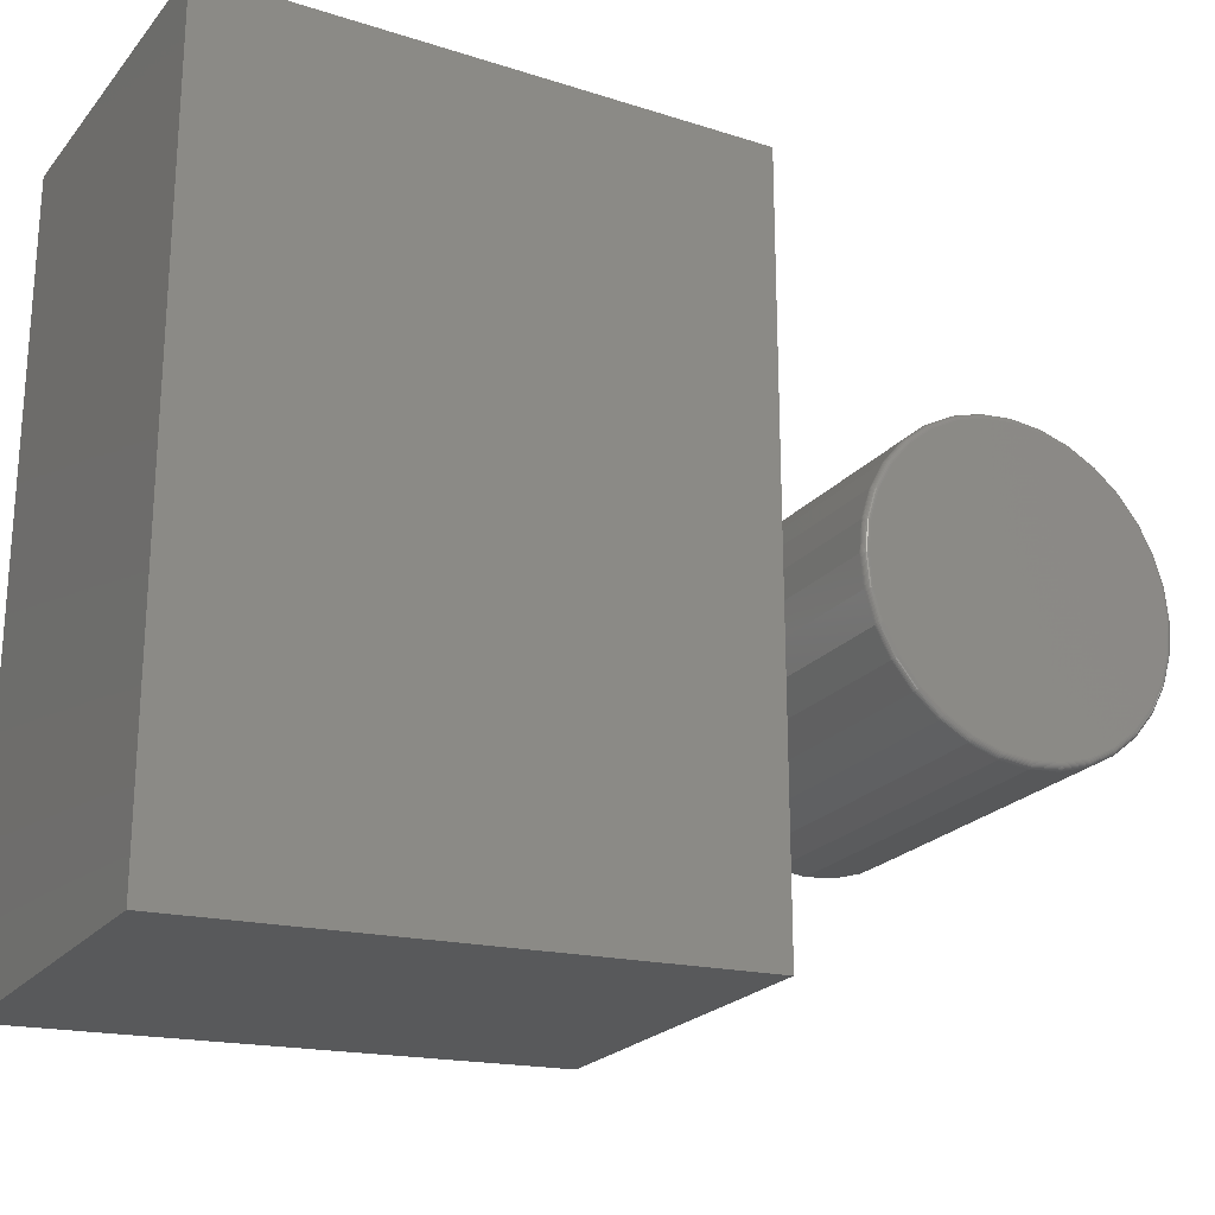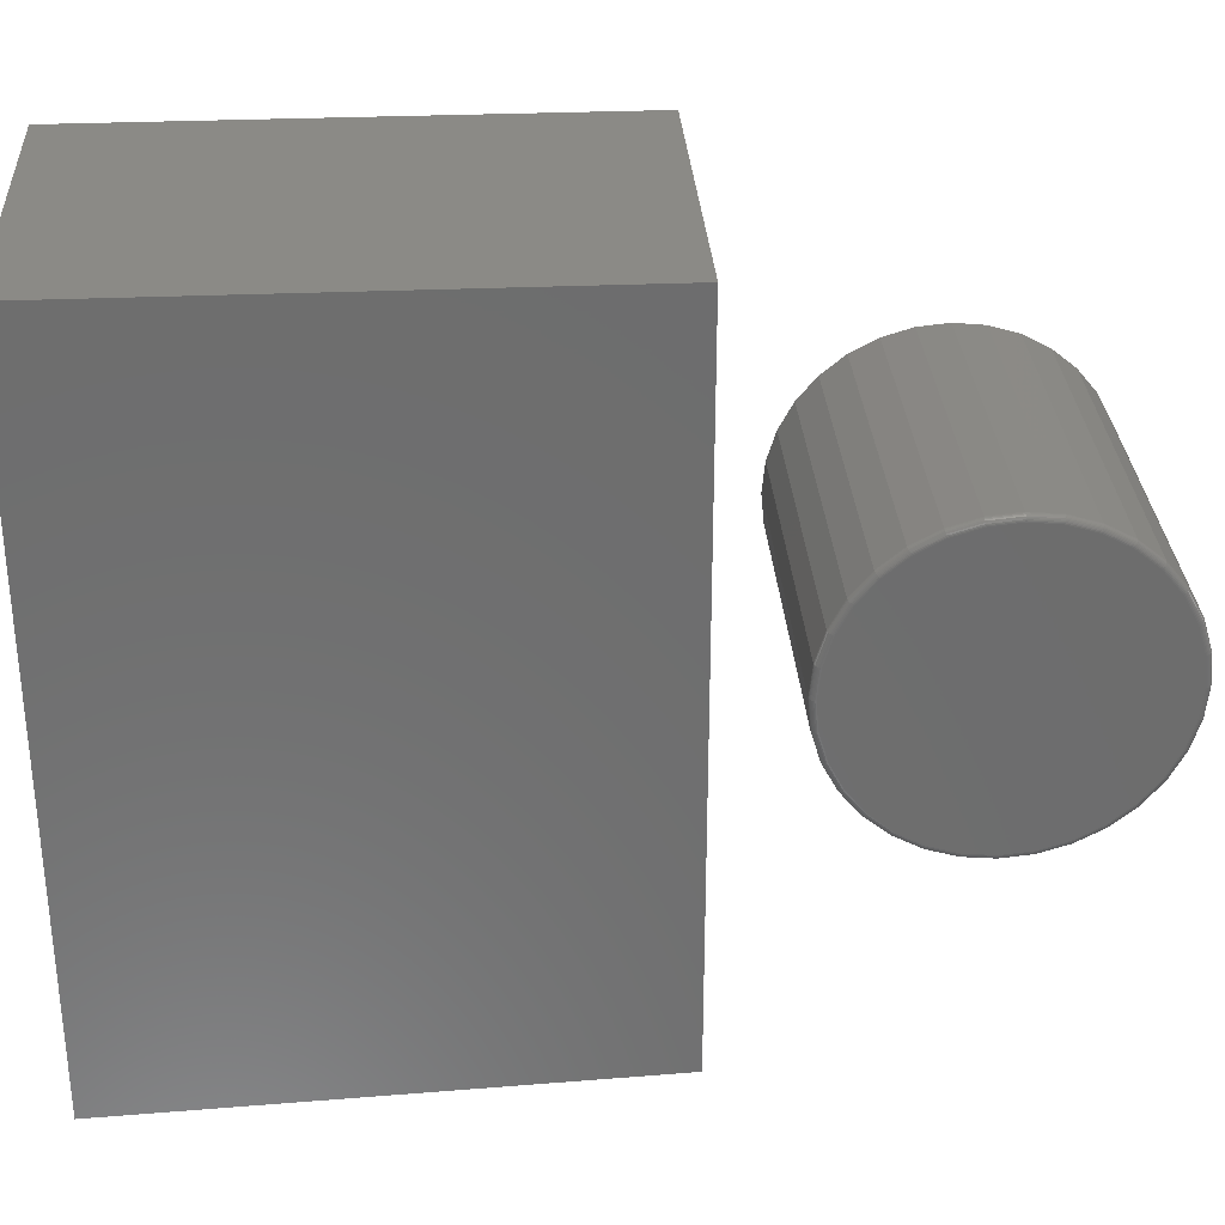
<metadata>
{"format":"stl","ext":"stl","renderer":"f3d","projection":"perspective","resolution":1024,"background":"white","views":[{"elev":-22.5,"azim":61.1,"up":"+Y"},{"elev":30.5,"azim":86.4,"up":"+Y"}]}
</metadata>
<code>
# stl→obj: 328 verts, 648 faces
v 0.4453 0.00148 -0.04722
v 0.4453 0.07862 -0.04722
v 0.4453 0.04005 -0.04342
v 0.4453 -0.03561 -0.05847
v 0.4453 0.1157 -0.05847
v 0.4453 0.1157 -0.4238
v 0.4453 0.00148 -0.435
v 0.4453 0.07862 -0.435
v 0.4453 0.04005 -0.4388
v 0.4453 0.1499 -0.07674
v 0.4453 -0.06979 -0.07674
v 0.4453 0.1798 -0.1013
v 0.4453 -0.09974 -0.1013
v 0.4453 0.2044 -0.1313
v 0.4453 -0.1243 -0.1313
v 0.4453 0.2227 -0.1655
v 0.4453 -0.1426 -0.1655
v 0.4453 0.2339 -0.2025
v 0.4453 -0.1538 -0.2025
v 0.4453 0.2377 -0.2411
v 0.4453 -0.1576 -0.2411
v 0.4453 0.2339 -0.2797
v 0.4453 -0.1538 -0.2797
v 0.4453 0.2227 -0.3168
v 0.4453 -0.1426 -0.3168
v 0.4453 0.2044 -0.351
v 0.4453 -0.1243 -0.351
v 0.4453 0.1798 -0.3809
v 0.4453 -0.09974 -0.3809
v 0.4453 0.1499 -0.4055
v 0.4453 -0.06979 -0.4055
v 0.4453 -0.03561 -0.4238
v -5.551e-17 0.2456 -0.2411
v 0.4375 0.2456 -0.2411
v -5.106e-17 0.2416 -0.2812
v 0.4375 0.2416 -0.2812
v -4.678e-17 0.2299 -0.3198
v 0.4375 0.2299 -0.3198
v -4.284e-17 0.2109 -0.3553
v 0.4375 0.2109 -0.3553
v -3.938e-17 0.1854 -0.3864
v 0.4375 0.1854 -0.3864
v -3.654e-17 0.1542 -0.412
v 0.4375 0.1542 -0.412
v -3.443e-17 0.1187 -0.431
v 0.4375 0.1187 -0.431
v -3.313e-17 0.08014 -0.4427
v 0.4375 0.08014 -0.4427
v -3.269e-17 0.04005 -0.4466
v 0.4375 0.04005 -0.4466
v -3.313e-17 -4.364e-05 -0.4427
v 0.4375 -4.364e-05 -0.4427
v -3.443e-17 -0.0386 -0.431
v 0.4375 -0.0386 -0.431
v -3.654e-17 -0.07413 -0.412
v 0.4375 -0.07413 -0.412
v -3.938e-17 -0.1053 -0.3864
v 0.4375 -0.1053 -0.3864
v -4.284e-17 -0.1308 -0.3553
v 0.4375 -0.1308 -0.3553
v -4.678e-17 -0.1498 -0.3198
v 0.4375 -0.1498 -0.3198
v -5.106e-17 -0.1615 -0.2812
v 0.4375 -0.1615 -0.2812
v -5.551e-17 -0.1655 -0.2411
v 0.4375 -0.1655 -0.2411
v -5.996e-17 -0.1615 -0.201
v 0.4375 -0.1615 -0.201
v -6.424e-17 -0.1498 -0.1625
v 0.4375 -0.1498 -0.1625
v -6.819e-17 -0.1308 -0.1269
v 0.4375 -0.1308 -0.1269
v -7.164e-17 -0.1053 -0.0958
v 0.4375 -0.1053 -0.0958
v -7.448e-17 -0.07413 -0.07024
v 0.4375 -0.07413 -0.07024
v -7.659e-17 -0.0386 -0.05125
v 0.4375 -0.0386 -0.05125
v -7.789e-17 -4.364e-05 -0.03956
v 0.4375 -4.364e-05 -0.03956
v -7.833e-17 0.04005 -0.03561
v 0.4375 0.04005 -0.03561
v -7.789e-17 0.08014 -0.03956
v 0.4375 0.08014 -0.03956
v -7.659e-17 0.1187 -0.05125
v 0.4375 0.1187 -0.05125
v -7.448e-17 0.1542 -0.07024
v 0.4375 0.1542 -0.07024
v -7.164e-17 0.1854 -0.0958
v 0.4375 0.1854 -0.0958
v -6.819e-17 0.2109 -0.1269
v 0.4375 0.2109 -0.1269
v -6.424e-17 0.2299 -0.1625
v 0.4375 0.2299 -0.1625
v -5.996e-17 0.2416 -0.201
v 0.4375 0.2416 -0.201
v 0.4452 0.2393 -0.2411
v 0.4452 0.2354 -0.28
v 0.4447 0.2407 -0.2411
v 0.4447 0.2369 -0.2803
v 0.444 0.2421 -0.2411
v 0.444 0.2382 -0.2805
v 0.443 0.2433 -0.2411
v 0.443 0.2394 -0.2808
v 0.4418 0.2442 -0.2411
v 0.4418 0.2403 -0.281
v 0.4405 0.245 -0.2411
v 0.4405 0.241 -0.2811
v 0.439 0.2454 -0.2411
v 0.439 0.2415 -0.2812
v 0.4452 -0.1553 -0.28
v 0.4452 -0.1592 -0.2411
v 0.4447 -0.1568 -0.2803
v 0.4447 -0.1606 -0.2411
v 0.444 -0.1581 -0.2805
v 0.444 -0.162 -0.2411
v 0.443 -0.1593 -0.2808
v 0.443 -0.1632 -0.2411
v 0.4418 -0.1602 -0.281
v 0.4418 -0.1641 -0.2411
v 0.4405 -0.1609 -0.2811
v 0.4405 -0.1649 -0.2411
v 0.439 -0.1614 -0.2812
v 0.439 -0.1653 -0.2411
v 0.4452 -0.144 -0.3174
v 0.4447 -0.1454 -0.3179
v 0.444 -0.1466 -0.3184
v 0.443 -0.1477 -0.3189
v 0.4418 -0.1486 -0.3193
v 0.4405 -0.1493 -0.3195
v 0.439 -0.1497 -0.3197
v 0.4452 -0.1256 -0.3518
v 0.4447 -0.1268 -0.3526
v 0.444 -0.1279 -0.3534
v 0.443 -0.1289 -0.354
v 0.4418 -0.1297 -0.3546
v 0.4405 -0.1303 -0.355
v 0.439 -0.1307 -0.3552
v 0.4452 -0.1008 -0.382
v 0.4447 -0.1019 -0.383
v 0.444 -0.1028 -0.384
v 0.443 -0.1037 -0.3848
v 0.4418 -0.1043 -0.3855
v 0.4405 -0.1048 -0.386
v 0.439 -0.1052 -0.3863
v 0.4452 -0.07063 -0.4068
v 0.4447 -0.07145 -0.408
v 0.444 -0.0722 -0.4091
v 0.443 -0.07285 -0.4101
v 0.4418 -0.07339 -0.4109
v 0.4405 -0.0738 -0.4115
v 0.439 -0.07404 -0.4119
v 0.4452 -0.03619 -0.4252
v 0.4447 -0.03675 -0.4265
v 0.444 -0.03727 -0.4278
v 0.443 -0.03772 -0.4289
v 0.4418 -0.03809 -0.4298
v 0.4405 -0.03837 -0.4304
v 0.439 -0.03854 -0.4308
v 0.4452 0.001183 -0.4365
v 0.4447 0.0008972 -0.4379
v 0.444 0.0006337 -0.4393
v 0.443 0.0004028 -0.4404
v 0.4418 0.0002132 -0.4414
v 0.4405 7.237e-05 -0.4421
v 0.439 -1.436e-05 -0.4425
v 0.4452 0.04005 -0.4403
v 0.4447 0.04005 -0.4418
v 0.444 0.04005 -0.4432
v 0.443 0.04005 -0.4443
v 0.4418 0.04005 -0.4453
v 0.4405 0.04005 -0.446
v 0.439 0.04005 -0.4465
v 0.4452 0.07892 -0.4365
v 0.4447 0.0792 -0.4379
v 0.444 0.07946 -0.4393
v 0.443 0.0797 -0.4404
v 0.4418 0.07989 -0.4414
v 0.4405 0.08003 -0.4421
v 0.439 0.08011 -0.4425
v 0.4452 0.1163 -0.4252
v 0.4447 0.1168 -0.4265
v 0.444 0.1174 -0.4278
v 0.443 0.1178 -0.4289
v 0.4418 0.1182 -0.4298
v 0.4405 0.1185 -0.4304
v 0.439 0.1186 -0.4308
v 0.4452 0.1507 -0.4068
v 0.4447 0.1515 -0.408
v 0.444 0.1523 -0.4091
v 0.443 0.153 -0.4101
v 0.4418 0.1535 -0.4109
v 0.4405 0.1539 -0.4115
v 0.439 0.1541 -0.4119
v 0.4452 0.1809 -0.382
v 0.4447 0.182 -0.383
v 0.444 0.1829 -0.384
v 0.443 0.1837 -0.3848
v 0.4418 0.1844 -0.3855
v 0.4405 0.1849 -0.386
v 0.439 0.1853 -0.3863
v 0.4452 0.2057 -0.3518
v 0.4447 0.2069 -0.3526
v 0.444 0.208 -0.3534
v 0.443 0.209 -0.354
v 0.4418 0.2098 -0.3546
v 0.4405 0.2104 -0.355
v 0.439 0.2108 -0.3552
v 0.4452 0.2241 -0.3174
v 0.4447 0.2255 -0.3179
v 0.444 0.2267 -0.3184
v 0.443 0.2278 -0.3189
v 0.4418 0.2287 -0.3193
v 0.4405 0.2294 -0.3195
v 0.439 0.2298 -0.3197
v 0.4452 -0.1553 -0.2023
v 0.4447 -0.1568 -0.202
v 0.444 -0.1581 -0.2017
v 0.443 -0.1593 -0.2015
v 0.4418 -0.1602 -0.2013
v 0.4405 -0.1609 -0.2011
v 0.439 -0.1614 -0.2011
v 0.4452 0.2354 -0.2023
v 0.4447 0.2369 -0.202
v 0.444 0.2382 -0.2017
v 0.443 0.2394 -0.2015
v 0.4418 0.2403 -0.2013
v 0.4405 0.241 -0.2011
v 0.439 0.2415 -0.2011
v 0.4452 0.2241 -0.1649
v 0.4447 0.2255 -0.1643
v 0.444 0.2267 -0.1638
v 0.443 0.2278 -0.1633
v 0.4418 0.2287 -0.163
v 0.4405 0.2294 -0.1627
v 0.439 0.2298 -0.1625
v 0.4452 0.2057 -0.1304
v 0.4447 0.2069 -0.1296
v 0.444 0.208 -0.1289
v 0.443 0.209 -0.1282
v 0.4418 0.2098 -0.1277
v 0.4405 0.2104 -0.1273
v 0.439 0.2108 -0.127
v 0.4452 0.1809 -0.1002
v 0.4447 0.182 -0.09921
v 0.444 0.1829 -0.09826
v 0.443 0.1837 -0.09742
v 0.4418 0.1844 -0.09673
v 0.4405 0.1849 -0.09622
v 0.439 0.1853 -0.09591
v 0.4452 0.1507 -0.07547
v 0.4447 0.1515 -0.07425
v 0.444 0.1523 -0.07313
v 0.443 0.153 -0.07215
v 0.4418 0.1535 -0.07134
v 0.4405 0.1539 -0.07074
v 0.439 0.1541 -0.07037
v 0.4452 0.1163 -0.05706
v 0.4447 0.1168 -0.05571
v 0.444 0.1174 -0.05446
v 0.443 0.1178 -0.05337
v 0.4418 0.1182 -0.05247
v 0.4405 0.1185 -0.0518
v 0.439 0.1186 -0.05139
v 0.4452 0.07892 -0.04572
v 0.4447 0.0792 -0.04429
v 0.444 0.07946 -0.04296
v 0.443 0.0797 -0.0418
v 0.4418 0.07989 -0.04085
v 0.4405 0.08003 -0.04014
v 0.439 0.08011 -0.0397
v 0.4452 0.04005 -0.0419
v 0.4447 0.04005 -0.04043
v 0.444 0.04005 -0.03908
v 0.443 0.04005 -0.0379
v 0.4418 0.04005 -0.03693
v 0.4405 0.04005 -0.0362
v 0.439 0.04005 -0.03576
v 0.4452 0.001183 -0.04572
v 0.4447 0.0008972 -0.04429
v 0.444 0.0006337 -0.04296
v 0.443 0.0004028 -0.0418
v 0.4418 0.0002132 -0.04085
v 0.4405 7.237e-05 -0.04014
v 0.439 -1.436e-05 -0.0397
v 0.4452 -0.03619 -0.05706
v 0.4447 -0.03675 -0.05571
v 0.444 -0.03727 -0.05446
v 0.443 -0.03772 -0.05337
v 0.4418 -0.03809 -0.05247
v 0.4405 -0.03837 -0.0518
v 0.439 -0.03854 -0.05139
v 0.4452 -0.07063 -0.07547
v 0.4447 -0.07145 -0.07425
v 0.444 -0.0722 -0.07313
v 0.443 -0.07285 -0.07215
v 0.4418 -0.07339 -0.07134
v 0.4405 -0.0738 -0.07074
v 0.439 -0.07404 -0.07037
v 0.4452 -0.1008 -0.1002
v 0.4447 -0.1019 -0.09921
v 0.444 -0.1028 -0.09826
v 0.443 -0.1037 -0.09742
v 0.4418 -0.1043 -0.09673
v 0.4405 -0.1048 -0.09622
v 0.439 -0.1052 -0.09591
v 0.4452 -0.1256 -0.1304
v 0.4447 -0.1268 -0.1296
v 0.444 -0.1279 -0.1289
v 0.443 -0.1289 -0.1282
v 0.4418 -0.1297 -0.1277
v 0.4405 -0.1303 -0.1273
v 0.439 -0.1307 -0.127
v 0.4452 -0.144 -0.1649
v 0.4447 -0.1454 -0.1643
v 0.444 -0.1466 -0.1638
v 0.443 -0.1477 -0.1633
v 0.4418 -0.1486 -0.163
v 0.4405 -0.1493 -0.1627
v 0.439 -0.1497 -0.1625
v 0.4453 -0.4306 0.06447
v 0.4453 0.5 0.06447
v 0.4453 -0.4609 0.7422
v 0.4453 0.5 0.7422
v 7.524e-17 -0.4306 0.06447
v -6.163e-33 -0.4609 0.7422
v 7.524e-17 0.5 0.06447
v 6.533e-33 0.5 0.7422
f 1 2 3
f 2 1 4
f 2 4 5
f 6 7 8
f 8 7 9
f 5 4 10
f 10 4 11
f 10 11 12
f 12 11 13
f 12 13 14
f 14 13 15
f 14 15 16
f 16 15 17
f 16 17 18
f 18 17 19
f 18 19 20
f 20 19 21
f 20 21 22
f 22 21 23
f 22 23 24
f 24 23 25
f 24 25 26
f 26 25 27
f 26 27 28
f 28 27 29
f 28 29 30
f 30 29 31
f 30 31 6
f 6 31 32
f 6 32 7
f 33 34 35
f 35 34 36
f 35 36 37
f 37 36 38
f 37 38 39
f 39 38 40
f 39 40 41
f 41 40 42
f 41 42 43
f 43 42 44
f 43 44 45
f 45 44 46
f 45 46 47
f 47 46 48
f 47 48 49
f 49 48 50
f 49 50 51
f 51 50 52
f 51 52 53
f 53 52 54
f 53 54 55
f 55 54 56
f 55 56 57
f 57 56 58
f 57 58 59
f 59 58 60
f 59 60 61
f 61 60 62
f 61 62 63
f 63 62 64
f 63 64 65
f 65 64 66
f 65 66 67
f 67 66 68
f 67 68 69
f 69 68 70
f 69 70 71
f 71 70 72
f 71 72 73
f 73 72 74
f 73 74 75
f 75 74 76
f 75 76 77
f 77 76 78
f 77 78 79
f 79 78 80
f 79 80 81
f 81 80 82
f 81 82 83
f 83 82 84
f 83 84 85
f 85 84 86
f 85 86 87
f 87 86 88
f 87 88 89
f 89 88 90
f 89 90 91
f 91 90 92
f 91 92 93
f 93 92 94
f 93 94 95
f 95 94 96
f 95 96 33
f 33 96 34
f 20 22 97
f 97 22 98
f 97 98 99
f 99 98 100
f 99 100 101
f 101 100 102
f 101 102 103
f 103 102 104
f 103 104 105
f 105 104 106
f 105 106 107
f 107 106 108
f 107 108 109
f 109 108 110
f 109 110 34
f 34 110 36
f 23 21 111
f 111 21 112
f 111 112 113
f 113 112 114
f 113 114 115
f 115 114 116
f 115 116 117
f 117 116 118
f 117 118 119
f 119 118 120
f 119 120 121
f 121 120 122
f 121 122 123
f 123 122 124
f 123 124 64
f 64 124 66
f 25 23 125
f 125 23 111
f 125 111 126
f 126 111 113
f 126 113 127
f 127 113 115
f 127 115 128
f 128 115 117
f 128 117 129
f 129 117 119
f 129 119 130
f 130 119 121
f 130 121 131
f 131 121 123
f 131 123 62
f 62 123 64
f 27 25 132
f 132 25 125
f 132 125 133
f 133 125 126
f 133 126 134
f 134 126 127
f 134 127 135
f 135 127 128
f 135 128 136
f 136 128 129
f 136 129 137
f 137 129 130
f 137 130 138
f 138 130 131
f 138 131 60
f 60 131 62
f 29 27 139
f 139 27 132
f 139 132 140
f 140 132 133
f 140 133 141
f 141 133 134
f 141 134 142
f 142 134 135
f 142 135 143
f 143 135 136
f 143 136 144
f 144 136 137
f 144 137 145
f 145 137 138
f 145 138 58
f 58 138 60
f 31 29 146
f 146 29 139
f 146 139 147
f 147 139 140
f 147 140 148
f 148 140 141
f 148 141 149
f 149 141 142
f 149 142 150
f 150 142 143
f 150 143 151
f 151 143 144
f 151 144 152
f 152 144 145
f 152 145 56
f 56 145 58
f 32 31 153
f 153 31 146
f 153 146 154
f 154 146 147
f 154 147 155
f 155 147 148
f 155 148 156
f 156 148 149
f 156 149 157
f 157 149 150
f 157 150 158
f 158 150 151
f 158 151 159
f 159 151 152
f 159 152 54
f 54 152 56
f 7 32 160
f 160 32 153
f 160 153 161
f 161 153 154
f 161 154 162
f 162 154 155
f 162 155 163
f 163 155 156
f 163 156 164
f 164 156 157
f 164 157 165
f 165 157 158
f 165 158 166
f 166 158 159
f 166 159 52
f 52 159 54
f 9 7 167
f 167 7 160
f 167 160 168
f 168 160 161
f 168 161 169
f 169 161 162
f 169 162 170
f 170 162 163
f 170 163 171
f 171 163 164
f 171 164 172
f 172 164 165
f 172 165 173
f 173 165 166
f 173 166 50
f 50 166 52
f 8 9 174
f 174 9 167
f 174 167 175
f 175 167 168
f 175 168 176
f 176 168 169
f 176 169 177
f 177 169 170
f 177 170 178
f 178 170 171
f 178 171 179
f 179 171 172
f 179 172 180
f 180 172 173
f 180 173 48
f 48 173 50
f 6 8 181
f 181 8 174
f 181 174 182
f 182 174 175
f 182 175 183
f 183 175 176
f 183 176 184
f 184 176 177
f 184 177 185
f 185 177 178
f 185 178 186
f 186 178 179
f 186 179 187
f 187 179 180
f 187 180 46
f 46 180 48
f 30 6 188
f 188 6 181
f 188 181 189
f 189 181 182
f 189 182 190
f 190 182 183
f 190 183 191
f 191 183 184
f 191 184 192
f 192 184 185
f 192 185 193
f 193 185 186
f 193 186 194
f 194 186 187
f 194 187 44
f 44 187 46
f 28 30 195
f 195 30 188
f 195 188 196
f 196 188 189
f 196 189 197
f 197 189 190
f 197 190 198
f 198 190 191
f 198 191 199
f 199 191 192
f 199 192 200
f 200 192 193
f 200 193 201
f 201 193 194
f 201 194 42
f 42 194 44
f 26 28 202
f 202 28 195
f 202 195 203
f 203 195 196
f 203 196 204
f 204 196 197
f 204 197 205
f 205 197 198
f 205 198 206
f 206 198 199
f 206 199 207
f 207 199 200
f 207 200 208
f 208 200 201
f 208 201 40
f 40 201 42
f 24 26 209
f 209 26 202
f 209 202 210
f 210 202 203
f 210 203 211
f 211 203 204
f 211 204 212
f 212 204 205
f 212 205 213
f 213 205 206
f 213 206 214
f 214 206 207
f 214 207 215
f 215 207 208
f 215 208 38
f 38 208 40
f 22 24 98
f 98 24 209
f 98 209 100
f 100 209 210
f 100 210 102
f 102 210 211
f 102 211 104
f 104 211 212
f 104 212 106
f 106 212 213
f 106 213 108
f 108 213 214
f 108 214 110
f 110 214 215
f 110 215 36
f 36 215 38
f 21 19 112
f 112 19 216
f 112 216 114
f 114 216 217
f 114 217 116
f 116 217 218
f 116 218 118
f 118 218 219
f 118 219 120
f 120 219 220
f 120 220 122
f 122 220 221
f 122 221 124
f 124 221 222
f 124 222 66
f 66 222 68
f 18 20 223
f 223 20 97
f 223 97 224
f 224 97 99
f 224 99 225
f 225 99 101
f 225 101 226
f 226 101 103
f 226 103 227
f 227 103 105
f 227 105 228
f 228 105 107
f 228 107 229
f 229 107 109
f 229 109 96
f 96 109 34
f 16 18 230
f 230 18 223
f 230 223 231
f 231 223 224
f 231 224 232
f 232 224 225
f 232 225 233
f 233 225 226
f 233 226 234
f 234 226 227
f 234 227 235
f 235 227 228
f 235 228 236
f 236 228 229
f 236 229 94
f 94 229 96
f 14 16 237
f 237 16 230
f 237 230 238
f 238 230 231
f 238 231 239
f 239 231 232
f 239 232 240
f 240 232 233
f 240 233 241
f 241 233 234
f 241 234 242
f 242 234 235
f 242 235 243
f 243 235 236
f 243 236 92
f 92 236 94
f 12 14 244
f 244 14 237
f 244 237 245
f 245 237 238
f 245 238 246
f 246 238 239
f 246 239 247
f 247 239 240
f 247 240 248
f 248 240 241
f 248 241 249
f 249 241 242
f 249 242 250
f 250 242 243
f 250 243 90
f 90 243 92
f 10 12 251
f 251 12 244
f 251 244 252
f 252 244 245
f 252 245 253
f 253 245 246
f 253 246 254
f 254 246 247
f 254 247 255
f 255 247 248
f 255 248 256
f 256 248 249
f 256 249 257
f 257 249 250
f 257 250 88
f 88 250 90
f 5 10 258
f 258 10 251
f 258 251 259
f 259 251 252
f 259 252 260
f 260 252 253
f 260 253 261
f 261 253 254
f 261 254 262
f 262 254 255
f 262 255 263
f 263 255 256
f 263 256 264
f 264 256 257
f 264 257 86
f 86 257 88
f 2 5 265
f 265 5 258
f 265 258 266
f 266 258 259
f 266 259 267
f 267 259 260
f 267 260 268
f 268 260 261
f 268 261 269
f 269 261 262
f 269 262 270
f 270 262 263
f 270 263 271
f 271 263 264
f 271 264 84
f 84 264 86
f 3 2 272
f 272 2 265
f 272 265 273
f 273 265 266
f 273 266 274
f 274 266 267
f 274 267 275
f 275 267 268
f 275 268 276
f 276 268 269
f 276 269 277
f 277 269 270
f 277 270 278
f 278 270 271
f 278 271 82
f 82 271 84
f 1 3 279
f 279 3 272
f 279 272 280
f 280 272 273
f 280 273 281
f 281 273 274
f 281 274 282
f 282 274 275
f 282 275 283
f 283 275 276
f 283 276 284
f 284 276 277
f 284 277 285
f 285 277 278
f 285 278 80
f 80 278 82
f 4 1 286
f 286 1 279
f 286 279 287
f 287 279 280
f 287 280 288
f 288 280 281
f 288 281 289
f 289 281 282
f 289 282 290
f 290 282 283
f 290 283 291
f 291 283 284
f 291 284 292
f 292 284 285
f 292 285 78
f 78 285 80
f 11 4 293
f 293 4 286
f 293 286 294
f 294 286 287
f 294 287 295
f 295 287 288
f 295 288 296
f 296 288 289
f 296 289 297
f 297 289 290
f 297 290 298
f 298 290 291
f 298 291 299
f 299 291 292
f 299 292 76
f 76 292 78
f 13 11 300
f 300 11 293
f 300 293 301
f 301 293 294
f 301 294 302
f 302 294 295
f 302 295 303
f 303 295 296
f 303 296 304
f 304 296 297
f 304 297 305
f 305 297 298
f 305 298 306
f 306 298 299
f 306 299 74
f 74 299 76
f 15 13 307
f 307 13 300
f 307 300 308
f 308 300 301
f 308 301 309
f 309 301 302
f 309 302 310
f 310 302 303
f 310 303 311
f 311 303 304
f 311 304 312
f 312 304 305
f 312 305 313
f 313 305 306
f 313 306 72
f 72 306 74
f 17 15 314
f 314 15 307
f 314 307 315
f 315 307 308
f 315 308 316
f 316 308 309
f 316 309 317
f 317 309 310
f 317 310 318
f 318 310 311
f 318 311 319
f 319 311 312
f 319 312 320
f 320 312 313
f 320 313 70
f 70 313 72
f 19 17 216
f 216 17 314
f 216 314 217
f 217 314 315
f 217 315 218
f 218 315 316
f 218 316 219
f 219 316 317
f 219 317 220
f 220 317 318
f 220 318 221
f 221 318 319
f 221 319 222
f 222 319 320
f 222 320 68
f 68 320 70
f 81 83 79
f 77 79 83
f 85 77 83
f 47 51 45
f 49 51 47
f 51 53 45
f 45 53 55
f 45 55 43
f 43 55 57
f 43 57 41
f 41 57 59
f 41 59 39
f 39 59 61
f 39 61 37
f 37 61 63
f 37 63 35
f 35 63 65
f 35 65 33
f 33 65 67
f 33 67 95
f 95 67 69
f 95 69 93
f 93 69 71
f 93 71 91
f 91 71 73
f 91 73 89
f 89 73 75
f 89 75 87
f 87 75 77
f 87 77 85
f 321 322 323
f 323 322 324
f 325 326 327
f 327 326 328
f 324 328 323
f 323 328 326
f 322 327 324
f 324 327 328
f 321 325 322
f 322 325 327
f 323 326 321
f 321 326 325

</code>
